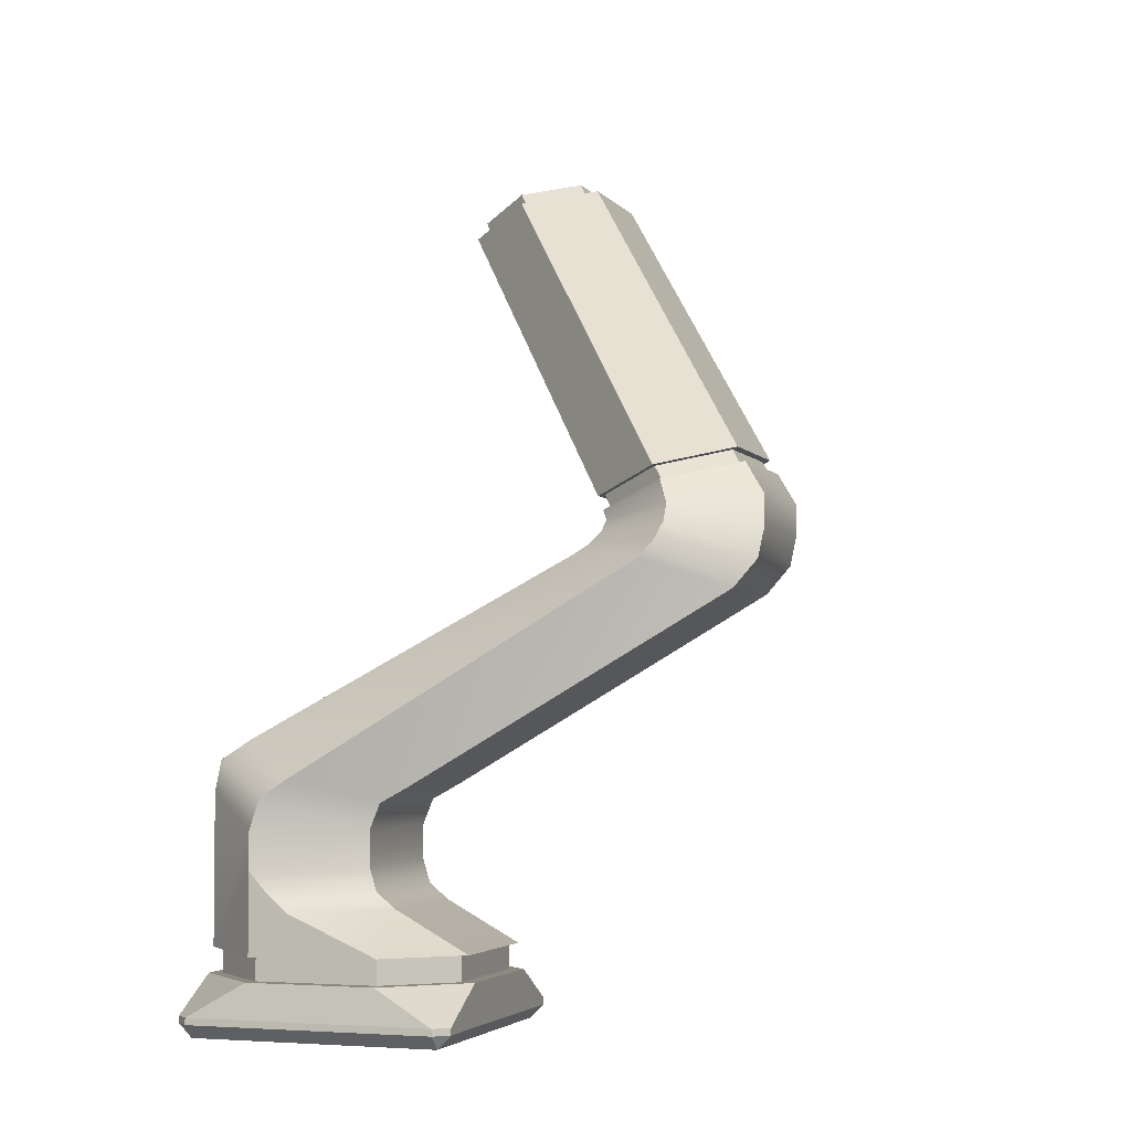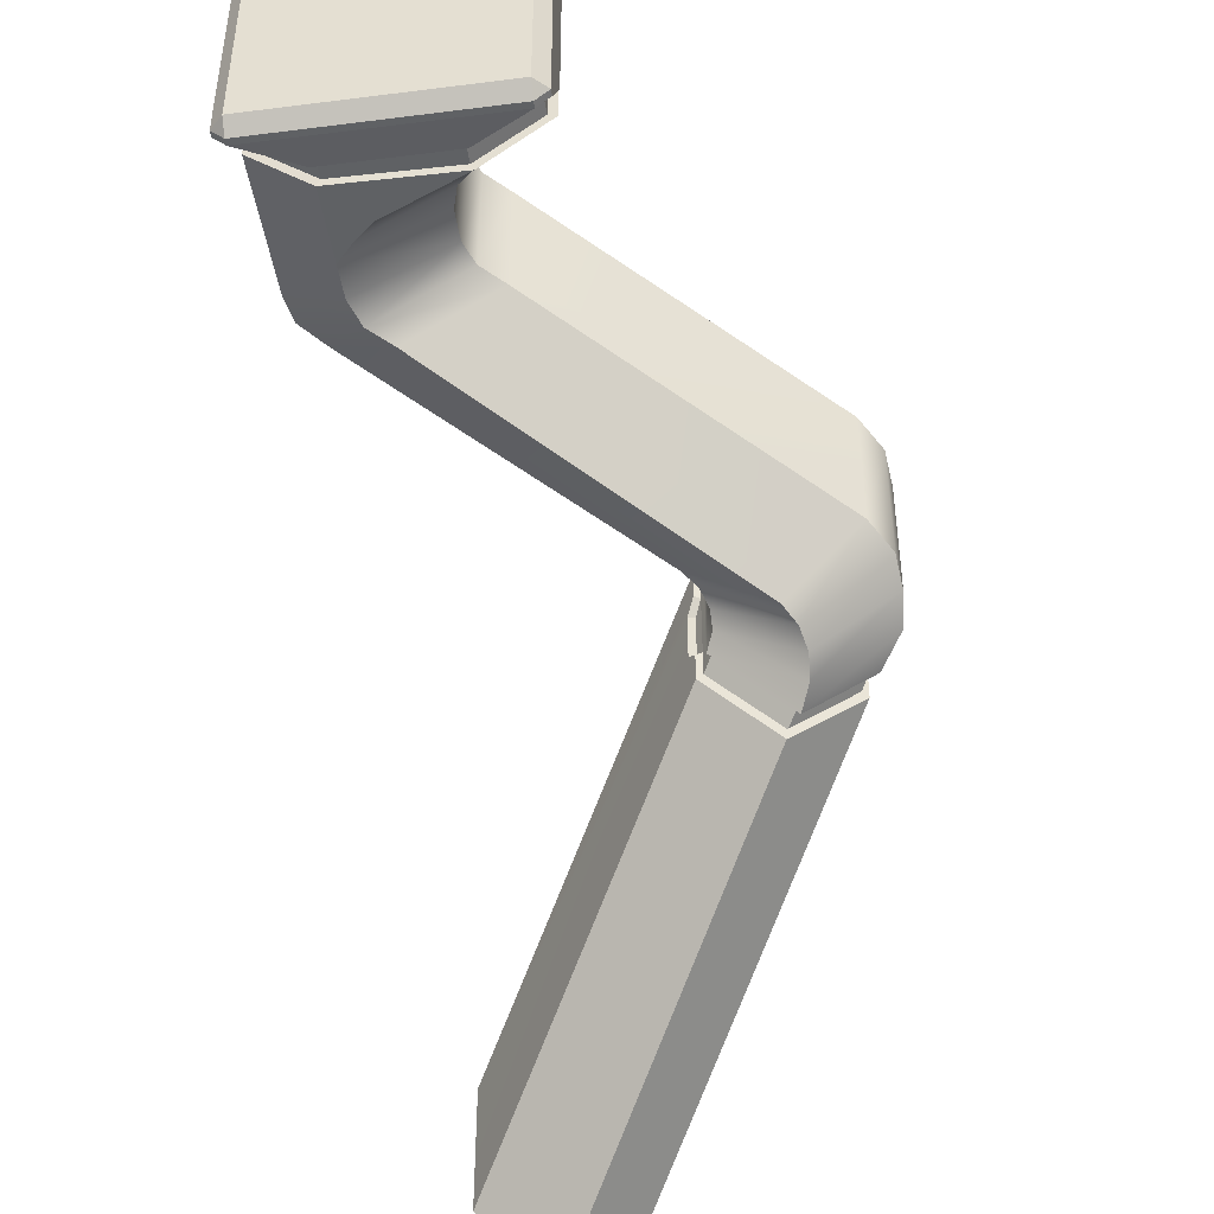
<metadata>
{"format":"obj","ext":"obj","renderer":"f3d","projection":"perspective","resolution":1024,"background":"white","views":[{"elev":-3.7,"azim":19.1,"up":"+Y"},{"elev":-45.5,"azim":8.3,"up":"+Z"}]}
</metadata>
<code>
v -0.4799 0.8314 -0.2405
v -0.2356 0.7065 -0.4612
v -0.4799 0.2893 -0.2405
v -0.2356 0.571 -0.4612
v -0.2356 0.2794 -0.4612
v -0.2014 0.8165 -0.4684
v -0.4597 0.9414 -0.2477
v -0.1102 0.8836 -0.4986
v -0.3696 1.011 -0.2915
v -0.4799 0.8314 0.2405
v -0.4799 0.2893 0.2405
v -0.2356 0.7065 0.4612
v -0.2356 0.571 0.4612
v -0.2356 0.2794 0.4612
v -0.2014 0.8165 0.4539
v -0.4597 0.9414 0.2332
v -0.2356 0.571 0.4612
v 0.1127 0.5808 0.2405
v 0.1127 0.705 0.2405
v -0.2356 0.7065 0.4612
v -0.2014 0.8165 0.4539
v 0.147 0.7958 0.2332
v -0.1142 0.8796 0.4293
v 0.2372 0.8532 0.1894
v -0.1648 0.4928 0.4612
v 0.1392 0.4941 0.2405
v -0.09565 0.4327 0.4612
v 0.2096 0.437 0.2405
v 0.2356 0.2893 0.4612
v 0.4799 0.2893 0.2405
v 0.9714 1.643 -0.09027
v 1.259 1.544 -0.2983
v -0.2356 0.571 -0.4612
v -0.2356 0.7065 -0.4612
v 0.1127 0.705 -0.2405
v 0.1127 0.5808 -0.2405
v 0.2356 0.2893 -0.4612
v -0.2356 0.2794 -0.4612
v -0.09565 0.4327 -0.4612
v -0.1648 0.4928 -0.4612
v -0.2356 0.571 -0.4612
v -0.09565 0.4327 -0.4612
v 0.2096 0.437 -0.2405
v 0.4799 0.2893 -0.2405
v 0.2356 0.2893 -0.4612
v 0.1392 0.4941 -0.2405
v -0.1648 0.4928 -0.4612
v 0.1127 0.5808 -0.2405
v -0.2356 0.571 -0.4612
v 0.2356 0.2893 0.4612
v -0.09565 0.4327 0.4612
v -0.2356 0.2794 0.4612
v -0.1648 0.4928 0.4612
v -0.2356 0.571 0.4612
v -0.2014 0.8165 -0.4684
v -0.1102 0.8836 -0.4986
v 0.2372 0.8532 -0.2915
v 0.147 0.7958 -0.2477
v 0.9714 1.643 -1.013
v 1.259 1.544 -0.7792
v 1.018 1.705 -1.051
v 1.336 1.65 -0.832
v 1.04 1.775 -1.101
v 1.349 1.77 -0.8813
v 1.035 1.845 -1.157
v 1.335 1.889 -0.9367
v 0.9951 1.934 -1.213
v 1.25 2.013 -0.9921
v -0.2014 0.8165 -0.4684
v 0.147 0.7958 -0.2477
v 0.1127 0.705 -0.2405
v -0.2356 0.7065 -0.4612
v 1.035 1.845 -1.157
v 0.7412 1.81 -0.9338
v 0.7153 1.848 -0.9913
v 0.9951 1.934 -1.213
v 1.04 1.775 -1.101
v 0.7399 1.764 -0.8799
v 1.018 1.705 -1.051
v 0.7114 1.716 -0.8285
v 0.9714 1.643 -1.013
v 0.6593 1.674 -0.7892
v 0.9942 1.937 -0.2905
v 0.7148 1.85 -0.496
v 0.7412 1.81 -0.4529
v 1.035 1.845 -0.2352
v 0.7399 1.764 -0.399
v 1.04 1.775 -0.179
v 0.7114 1.716 -0.3476
v 1.018 1.705 -0.1286
v 0.9714 1.643 -0.09027
v 0.6593 1.674 -0.3083
v -0.3696 1.011 0.1894
v -0.1142 0.8796 0.4293
v -0.4597 0.9414 0.2332
v -0.2014 0.8165 0.4539
v 1.335 1.889 -0.4558
v 1.25 2.015 -0.5111
v 0.9942 1.937 -0.2905
v 1.035 1.845 -0.2352
v 1.349 1.77 -0.4003
v 1.04 1.775 -0.179
v 1.336 1.65 -0.3511
v 1.018 1.705 -0.1286
v 1.259 1.544 -0.2983
v 1.336 1.65 -0.3511
v 1.018 1.705 -0.1286
v 0.9714 1.643 -0.09027
v -0.4478 0.194 0.227
v -0.2225 0.194 0.4291
v -0.2225 0.2794 0.4291
v -0.4478 0.2893 0.227
v 0.2225 0.2893 0.4291
v -0.2225 0.2794 0.4291
v -0.2225 0.194 0.4291
v 0.2225 0.194 0.4291
v 0.4478 0.2893 0.227
v 0.2225 0.2893 0.4291
v 0.2225 0.194 0.4291
v 0.4478 0.194 0.227
v 0.2225 0.2893 -0.4291
v 0.4478 0.2893 -0.227
v 0.4478 0.194 -0.227
v 0.2225 0.194 -0.4291
v 0.2225 0.194 -0.4291
v -0.2225 0.194 -0.4291
v -0.2225 0.2794 -0.4291
v 0.2225 0.2893 -0.4291
v -0.4478 0.2893 -0.227
v -0.2225 0.2794 -0.4291
v -0.2225 0.194 -0.4291
v -0.4478 0.194 -0.227
v -0.2356 0.2794 -0.4612
v -0.2225 0.2794 -0.4291
v -0.4478 0.2893 -0.227
v -0.4799 0.2893 -0.2405
v -0.4478 0.2893 0.227
v -0.4799 0.2893 0.2405
v -0.2356 0.2794 0.4612
v -0.2225 0.2794 0.4291
v -0.2356 0.2794 0.4612
v -0.2225 0.2794 0.4291
v 0.2225 0.2893 0.4291
v 0.2356 0.2893 0.4612
v 0.4478 0.2893 0.227
v 0.4799 0.2893 0.2405
v 0.4478 0.2893 -0.227
v 0.4799 0.2893 -0.2405
v 0.2356 0.2893 -0.4612
v 0.2225 0.2893 -0.4291
v -0.2225 0.2794 -0.4291
v -0.2356 0.2794 -0.4612
v 0.1127 0.705 -0.2405
v 0.1127 0.705 0.2405
v 0.1127 0.5808 0.2405
v 0.1127 0.5808 -0.2405
v 0.147 0.7958 0.2332
v 0.147 0.7958 -0.2477
v 0.1392 0.4941 -0.2405
v 0.1392 0.4941 0.2405
v 0.2096 0.437 -0.2405
v 0.2096 0.437 0.2405
v 0.4799 0.2893 -0.2405
v 0.4799 0.2893 0.2405
v -0.4799 0.2893 0.2405
v -0.4799 0.8314 0.2405
v -0.4799 0.8314 -0.2405
v -0.4799 0.2893 -0.2405
v -0.4597 0.9414 -0.2477
v -0.4597 0.9414 0.2332
v 0.2372 0.8532 0.1894
v 0.147 0.7958 0.2332
v 0.147 0.7958 -0.2477
v 0.2372 0.8532 -0.2915
v 1.259 1.544 -0.2983
v 1.259 1.544 -0.7792
v 1.336 1.65 -0.3511
v 1.336 1.65 -0.832
v 0.7153 1.848 -0.9913
v 0.7412 1.81 -0.9338
v 0.7412 1.81 -0.4529
v 0.7148 1.85 -0.496
v 0.7412 1.81 -0.9338
v 0.7399 1.764 -0.8799
v 0.7399 1.764 -0.399
v 0.7412 1.81 -0.4529
v 0.7114 1.716 -0.3476
v 0.7114 1.716 -0.8285
v 0.6593 1.674 -0.3083
v 0.6593 1.674 -0.7892
v -0.3696 1.011 -0.2915
v -0.3696 1.011 0.1894
v -0.4597 0.9414 -0.2477
v -0.4597 0.9414 0.2332
v 1.25 2.015 -0.5111
v 1.335 1.889 -0.4558
v 1.335 1.889 -0.9367
v 1.25 2.013 -0.9921
v 1.349 1.77 -0.8813
v 1.335 1.889 -0.9367
v 1.335 1.889 -0.4558
v 1.349 1.77 -0.4003
v 1.349 1.77 -0.4003
v 1.336 1.65 -0.3511
v 1.336 1.65 -0.832
v 1.349 1.77 -0.8813
v -0.4478 0.194 0.227
v -0.4478 0.2893 0.227
v -0.4478 0.2893 -0.227
v -0.4478 0.194 -0.227
v 0.4478 0.2893 -0.227
v 0.4478 0.2893 0.227
v 0.4478 0.194 0.227
v 0.4478 0.194 -0.227
v 0.9714 1.643 -1.013
v -0.1102 0.8836 -0.4986
v -0.3696 1.011 -0.2915
v 0.6593 1.674 -0.7892
v 0.7153 1.848 -0.9913
v 0.7373 1.855 -0.972
v 0.992 1.933 -1.174
v 0.9951 1.934 -1.213
v 1.224 2.005 -0.9726
v 1.25 2.013 -0.9921
v 1.224 2.007 -0.535
v 1.25 2.015 -0.5111
v 0.9912 1.936 -0.3342
v 0.9942 1.937 -0.2905
v 0.7369 1.856 -0.5212
v 0.7148 1.85 -0.496
v 0.5 0.0494 -0.4506
v 0.4506 0 -0.4506
v 0.4506 0.0494 -0.5
v -0.4506 0.0494 -0.5
v -0.4506 0 -0.4506
v -0.5 0.0494 -0.4506
v -0.5 0.0494 0.4506
v -0.4506 0 0.4506
v -0.4506 0.0494 0.5
v 0.4506 0 0.4506
v 0.5 0.0494 0.4506
v 0.4506 0.0494 0.5
v 0.5 0.1976 -0.2416
v 0.5 0.1976 0.2356
v 0.5 0.0741 0.4506
v 0.5 0.0741 -0.4506
v 0.5 0.0494 0.4506
v 0.5 0.0494 -0.4506
v -0.5 0.1976 0.2356
v -0.5 0.1976 -0.2416
v -0.5 0.0741 -0.4506
v -0.5 0.0741 0.4506
v -0.5 0.0494 -0.4506
v -0.5 0.0494 0.4506
v -0.5 0.1976 -0.2416
v -0.2356 0.1976 -0.4802
v -0.4506 0.0741 -0.5
v -0.5 0.0741 -0.4506
v -0.5 0.0741 -0.4506
v -0.4506 0.0741 -0.5
v -0.4506 0.0494 -0.5
v -0.5 0.0494 -0.4506
v 0.2356 0.1976 -0.4802
v 0.5 0.1976 -0.2416
v 0.5 0.0741 -0.4506
v 0.4506 0.0741 -0.5
v 0.4506 0.0741 -0.5
v 0.5 0.0741 -0.4506
v 0.5 0.0494 -0.4506
v 0.4506 0.0494 -0.5
v -0.2356 0.1976 0.4802
v -0.5 0.1976 0.2356
v -0.5 0.0741 0.4506
v -0.4506 0.0741 0.5
v -0.4506 0.0741 0.5
v -0.5 0.0741 0.4506
v -0.5 0.0494 0.4506
v -0.4506 0.0494 0.5
v 0.5 0.1976 0.2356
v 0.2356 0.1976 0.4802
v 0.4506 0.0741 0.5
v 0.5 0.0741 0.4506
v 0.5 0.0741 0.4506
v 0.4506 0.0741 0.5
v 0.4506 0.0494 0.5
v 0.5 0.0494 0.4506
v 0.5 0.1976 -0.2416
v 0.2356 0.1976 -0.4802
v 0.5 0.1976 0.2356
v -0.2356 0.1976 -0.4802
v 0.2356 0.1976 0.4802
v -0.2356 0.1976 0.4802
v -0.5 0.1976 0.2356
v -0.5 0.1976 -0.2416
v -0.4506 0.0494 -0.5
v 0.4506 0.0494 -0.5
v 0.4506 0 -0.4506
v -0.4506 0 -0.4506
v 0.4506 0.0494 0.5
v -0.4506 0.0494 0.5
v -0.4506 0 0.4506
v 0.4506 0 0.4506
v -0.2356 0.1976 0.4802
v -0.4506 0.0741 0.5
v 0.4506 0.0741 0.5
v 0.2356 0.1976 0.4802
v -0.4506 0.0741 0.5
v -0.4506 0.0494 0.5
v 0.4506 0.0494 0.5
v 0.4506 0.0741 0.5
v -0.2356 0.1976 -0.4802
v 0.2356 0.1976 -0.4802
v 0.4506 0.0741 -0.5
v -0.4506 0.0741 -0.5
v 0.4506 0.0741 -0.5
v 0.4506 0.0494 -0.5
v -0.4506 0.0494 -0.5
v -0.4506 0.0741 -0.5
v -0.4506 0 -0.4506
v 0.4506 0 -0.4506
v 0.4506 0 0.4506
v -0.4506 0 0.4506
v -0.5 0.0494 -0.4506
v -0.4506 0 -0.4506
v -0.4506 0 0.4506
v -0.5 0.0494 0.4506
v 0.5 0.0494 0.4506
v 0.4506 0 0.4506
v 0.4506 0 -0.4506
v 0.5 0.0494 -0.4506
v 1.026 2.168 -1.066
v 0.6784 2.061 -1.07
v 1.029 2.169 -0.7074
v 0.8594 2.116 -0.5705
v 0.681 2.062 -0.7155
v 0.8665 2.118 -1.201
v 0.6975 1.914 -0.9208
v 0.6969 1.915 -0.6758
v 0.6756 1.942 -0.7326
v 0.6756 1.942 -0.8966
v 0.3209 3.304 -1.624
v 1.209 2.073 -0.561
v 1.208 2.071 -1.042
v 0.3209 3.304 -2.105
v 0.7369 1.856 -0.5212
v 0.6968 1.915 -0.5788
v 0.7373 1.855 -0.972
v 0.6969 1.915 -0.6758
v 0.6975 1.914 -0.9208
v 0.6977 1.914 -1.018
v -0.2223 3.136 -2.116
v 0.0618 3.222 -2.325
v 0.943 1.989 -1.261
v 0.6738 1.906 -1.042
v 1.224 2.005 -0.9726
v 1.185 2.064 -1.018
v 1.184 2.065 -0.5803
v 1.224 2.007 -0.535
v 0.0618 3.222 -1.403
v -0.2223 3.136 -1.635
v 0.6746 1.908 -0.5593
v 0.9528 1.995 -0.3401
v 0.7373 1.855 -0.972
v 0.6977 1.914 -1.018
v 0.9475 1.99 -1.218
v 0.992 1.933 -1.174
v 0.0618 3.222 -1.403
v 0.9528 1.995 -0.3401
v 1.209 2.073 -0.561
v 0.3209 3.304 -1.624
v 0.6968 1.915 -0.5788
v 0.7369 1.856 -0.5212
v 0.9912 1.936 -0.3342
v 0.948 1.993 -0.3788
v 0.948 1.993 -0.3788
v 0.9912 1.936 -0.3342
v 1.224 2.007 -0.535
v 1.184 2.065 -0.5803
v 0.3209 3.304 -2.105
v 1.208 2.071 -1.042
v 0.943 1.989 -1.261
v 0.0618 3.222 -2.325
v 0.9475 1.99 -1.218
v 1.185 2.064 -1.018
v 1.224 2.005 -0.9726
v 0.992 1.933 -1.174
v 1.208 2.071 -1.042
v 1.185 2.064 -1.018
v 0.9475 1.99 -1.218
v 0.943 1.989 -1.261
v 0.6977 1.914 -1.018
v 0.6738 1.906 -1.042
v 0.6975 1.914 -0.9208
v 0.6739 1.907 -0.9351
v 1.209 2.073 -0.561
v 1.184 2.065 -0.5803
v 0.9528 1.995 -0.3401
v 0.948 1.993 -0.3788
v 0.6739 1.907 -0.9351
v 0.6975 1.914 -0.9208
v 0.6756 1.942 -0.8966
v 0.6481 1.942 -0.9085
v 0.6481 1.942 -0.9085
v 0.6756 1.942 -0.8966
v 0.6756 1.942 -0.7326
v 0.6482 1.942 -0.7283
v 0.6482 1.942 -0.7283
v 0.6756 1.942 -0.7326
v 0.6969 1.915 -0.6758
v 0.6744 1.908 -0.6659
v 0.6744 1.908 -0.6659
v 0.6969 1.915 -0.6758
v 0.6968 1.915 -0.5788
v 0.6746 1.908 -0.5593
v 0.6746 1.908 -0.5593
v 0.6968 1.915 -0.5788
v 0.948 1.993 -0.3788
v 0.9528 1.995 -0.3401
v 0.6481 1.942 -0.9085
v -0.2223 3.136 -2.116
v 0.6738 1.906 -1.042
v 0.6739 1.907 -0.9351
v -0.2223 3.136 -1.635
v 0.6482 1.942 -0.7283
v 0.6744 1.908 -0.6659
v 0.6746 1.908 -0.5593
v -0.2223 3.136 -1.635
v -0.1668 3.153 -1.663
v -0.1668 3.153 -2.086
v -0.2223 3.136 -2.116
v 0.0618 3.222 -1.403
v 0.06113 3.222 -1.478
v 0.3209 3.304 -1.624
v 0.2655 3.286 -1.652
v 0.3209 3.304 -2.105
v 0.2655 3.286 -2.078
v 0.0618 3.222 -2.325
v 0.05949 3.221 -2.253
v -0.1668 3.153 -1.663
v -0.214 3.221 -1.723
v -0.2138 3.221 -2.145
v -0.1668 3.153 -2.086
v 0.2655 3.286 -2.078
v 0.2179 3.355 -2.137
v 0.2177 3.355 -1.711
v 0.2655 3.286 -1.652
v 0.06113 3.222 -1.478
v 0.01355 3.292 -1.537
v -0.214 3.221 -1.723
v -0.1668 3.153 -1.663
v 0.2655 3.286 -1.652
v 0.2177 3.355 -1.711
v 0.01355 3.292 -1.537
v 0.06113 3.222 -1.478
v 0.05949 3.221 -2.253
v 0.01137 3.291 -2.312
v 0.2179 3.355 -2.137
v 0.2655 3.286 -2.078
v -0.1668 3.153 -2.086
v -0.2138 3.221 -2.145
v 0.01137 3.291 -2.312
v 0.05949 3.221 -2.253
v -0.214 3.221 -1.723
v -0.1713 3.234 -1.758
v -0.1712 3.234 -2.115
v -0.2138 3.221 -2.145
v 0.01355 3.292 -1.537
v 0.009252 3.29 -1.61
v 0.2177 3.355 -1.711
v 0.1693 3.34 -1.747
v 0.2179 3.355 -2.137
v 0.1694 3.34 -2.108
v 0.01137 3.291 -2.312
v 0.006535 3.29 -2.246
v -0.1227 3.166 -1.711
v 0.681 2.062 -0.7155
v 0.6784 2.061 -1.07
v -0.1226 3.166 -2.068
v 0.2183 3.271 -2.061
v 1.026 2.168 -1.066
v 1.029 2.169 -0.7074
v 0.2182 3.271 -1.7
v 0.05829 3.22 -1.563
v 0.8594 2.116 -0.5705
v 0.681 2.062 -0.7155
v -0.1227 3.166 -1.711
v 0.2182 3.271 -1.7
v 1.029 2.169 -0.7074
v 0.8594 2.116 -0.5705
v 0.05829 3.22 -1.563
v 0.05576 3.219 -2.199
v 0.8665 2.118 -1.201
v 1.026 2.168 -1.066
v 0.2183 3.271 -2.061
v -0.1226 3.166 -2.068
v 0.6784 2.061 -1.07
v 0.8665 2.118 -1.201
v 0.05576 3.219 -2.199
v -0.1712 3.234 -2.115
v -0.1226 3.166 -2.068
v 0.05576 3.219 -2.199
v 0.006535 3.29 -2.246
v 0.006535 3.29 -2.246
v 0.05576 3.219 -2.199
v 0.2183 3.271 -2.061
v 0.1694 3.34 -2.108
v 0.1694 3.34 -2.108
v 0.2183 3.271 -2.061
v 0.2182 3.271 -1.7
v 0.1693 3.34 -1.747
v 0.1693 3.34 -1.747
v 0.2182 3.271 -1.7
v 0.05829 3.22 -1.563
v 0.009252 3.29 -1.61
v 0.009252 3.29 -1.61
v 0.05829 3.22 -1.563
v -0.1227 3.166 -1.711
v -0.1713 3.234 -1.758
v -0.1713 3.234 -1.758
v -0.1227 3.166 -1.711
v -0.1226 3.166 -2.068
v -0.1712 3.234 -2.115
g RC_Exhaust_Stack_LOD0
f 1 2 3
f 2 4 3
f 3 4 5
f 6 2 1
f 6 1 7
f 8 6 7
f 8 7 9
f 10 11 12
f 12 11 13
f 13 11 14
f 15 10 12
f 15 16 10
f 17 18 19
f 17 19 20
f 21 20 19
f 21 19 22
f 23 21 22
f 23 22 24
f 18 17 25
f 18 25 26
f 27 26 25
f 27 28 26
f 29 28 27
f 29 30 28
f 23 24 31
f 24 32 31
f 33 34 35
f 33 35 36
f 37 38 39
f 38 40 39
f 38 41 40
f 42 43 44
f 42 44 45
f 42 46 43
f 42 47 46
f 48 46 47
f 48 47 49
f 50 51 52
f 52 51 53
f 52 53 54
f 55 56 57
f 55 57 58
f 59 57 56
f 59 60 57
f 60 59 61
f 60 61 62
f 62 61 63
f 62 63 64
f 64 63 65
f 64 65 66
f 66 65 67
f 66 67 68
f 69 70 71
f 69 71 72
f 73 74 75
f 73 75 76
f 77 74 73
f 77 78 74
f 79 78 77
f 79 80 78
f 81 80 79
f 81 82 80
f 83 84 85
f 83 85 86
f 87 86 85
f 87 88 86
f 89 88 87
f 89 90 88
f 89 91 90
f 92 91 89
f 91 92 93
f 91 93 94
f 94 93 95
f 94 95 96
f 97 98 99
f 97 99 100
f 101 97 100
f 101 100 102
f 103 101 102
f 103 102 104
f 105 106 107
f 105 107 108
f 109 110 111
f 109 111 112
f 113 114 115
f 113 115 116
f 117 118 119
f 117 119 120
f 121 122 123
f 121 123 124
f 125 126 127
f 125 127 128
f 129 130 131
f 129 131 132
f 133 134 135
f 133 135 136
f 136 135 137
f 136 137 138
f 139 138 137
f 139 137 140
f 141 142 143
f 141 143 144
f 144 143 145
f 144 145 146
f 146 145 147
f 146 147 148
f 149 148 147
f 149 147 150
f 149 150 151
f 149 151 152
f 153 154 155
f 153 155 156
f 153 157 154
f 153 158 157
f 155 159 156
f 155 160 159
f 160 161 159
f 160 162 161
f 162 163 161
f 162 164 163
f 165 166 167
f 165 167 168
f 166 169 167
f 166 170 169
f 171 172 173
f 171 173 174
f 175 171 174
f 175 174 176
f 177 175 176
f 177 176 178
f 179 180 181
f 179 181 182
f 183 184 185
f 183 185 186
f 187 185 184
f 187 184 188
f 189 187 188
f 189 188 190
f 189 190 191
f 189 191 192
f 193 192 191
f 193 194 192
f 195 196 197
f 195 197 198
f 199 200 201
f 199 201 202
f 203 204 205
f 203 205 206
f 207 208 209
f 207 209 210
f 211 212 213
f 211 213 214
f 215 216 217
f 215 217 218
f 219 220 221
f 219 221 222
f 222 221 223
f 222 223 224
f 224 223 225
f 224 225 226
f 226 225 227
f 226 227 228
f 228 227 229
f 228 229 230
f 230 229 220
f 230 220 219
f 231 232 233
f 234 235 236
f 237 238 239
f 240 241 242
f 243 244 245
f 243 245 246
f 246 245 247
f 246 247 248
f 249 250 251
f 249 251 252
f 252 251 253
f 252 253 254
f 255 256 257
f 255 257 258
f 259 260 261
f 259 261 262
f 263 264 265
f 263 265 266
f 267 268 269
f 267 269 270
f 271 272 273
f 271 273 274
f 275 276 277
f 275 277 278
f 279 280 281
f 279 281 282
f 283 284 285
f 283 285 286
f 287 288 289
f 288 290 289
f 289 290 291
f 291 290 292
f 292 290 293
f 293 290 294
f 295 296 297
f 295 297 298
f 299 300 301
f 299 301 302
f 303 304 305
f 303 305 306
f 307 308 309
f 307 309 310
f 311 312 313
f 311 313 314
f 315 316 317
f 315 317 318
f 319 320 321
f 319 321 322
f 323 324 325
f 323 325 326
f 327 328 329
f 327 329 330
f 331 332 333
f 334 333 332
f 334 332 335
f 336 332 331
f 337 338 339
f 337 339 340
f 341 342 343
f 341 343 344
f 345 346 347
f 346 348 347
f 348 349 347
f 347 349 350
f 351 352 353
f 351 353 354
f 355 356 357
f 355 357 358
f 359 360 361
f 359 361 362
f 363 364 365
f 363 365 366
f 367 368 369
f 367 369 370
f 371 372 373
f 371 373 374
f 375 376 377
f 375 377 378
f 379 380 381
f 379 381 382
f 383 384 385
f 383 385 386
f 387 388 389
f 387 389 390
f 390 389 391
f 390 391 392
f 392 391 393
f 392 393 394
f 395 388 387
f 395 396 388
f 397 396 395
f 397 398 396
f 399 400 401
f 399 401 402
f 403 404 405
f 403 405 406
f 407 408 409
f 407 409 410
f 411 412 413
f 411 413 414
f 415 416 417
f 415 417 418
f 419 420 421
f 419 421 422
f 423 420 419
f 423 419 424
f 423 424 425
f 423 425 426
f 427 428 429
f 427 429 430
f 431 428 427
f 431 432 428
f 433 432 431
f 433 434 432
f 435 434 433
f 435 436 434
f 437 436 435
f 437 438 436
f 430 429 438
f 430 438 437
f 439 440 441
f 439 441 442
f 443 444 445
f 443 445 446
f 447 448 449
f 447 449 450
f 451 452 453
f 451 453 454
f 455 456 457
f 455 457 458
f 459 460 461
f 459 461 462
f 463 464 465
f 463 465 466
f 467 464 463
f 467 468 464
f 469 468 467
f 469 470 468
f 471 470 469
f 471 472 470
f 473 472 471
f 473 474 472
f 466 465 474
f 466 474 473
f 475 476 477
f 475 477 478
f 479 480 481
f 479 481 482
f 483 484 485
f 483 485 486
f 487 488 489
f 487 489 490
f 491 492 493
f 491 493 494
f 495 496 497
f 495 497 498
f 499 500 501
f 499 501 502
f 503 504 505
f 503 505 506
f 507 508 509
f 507 509 510
f 511 512 513
f 511 513 514
f 515 516 517
f 515 517 518
f 519 520 521
f 519 521 522

</code>
